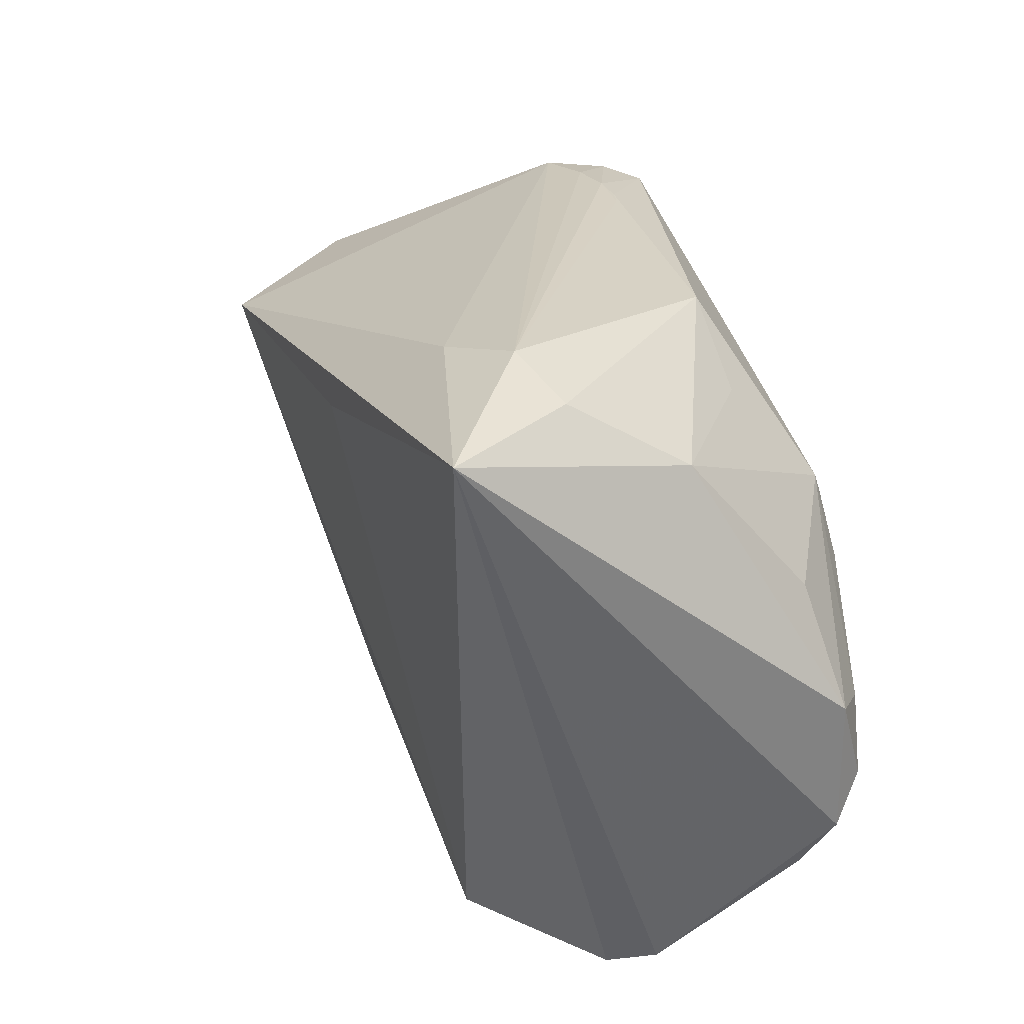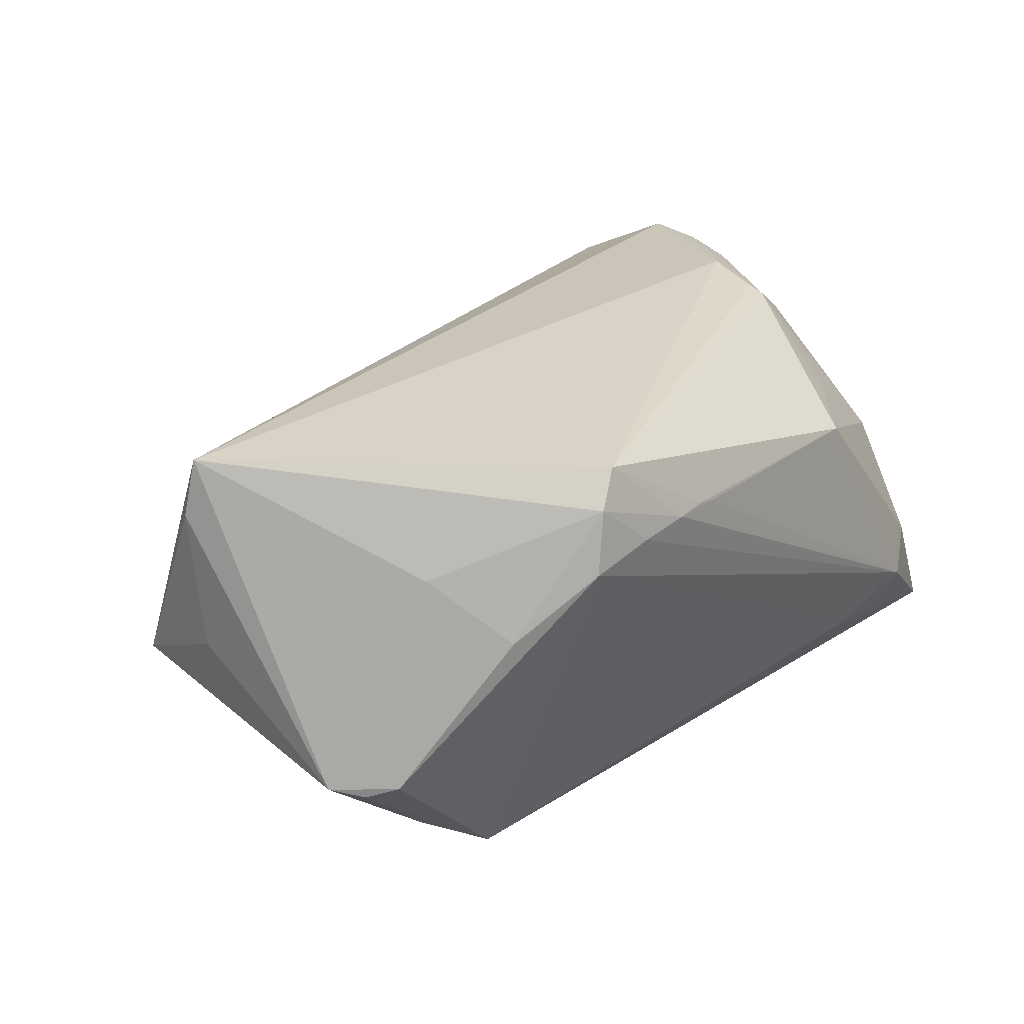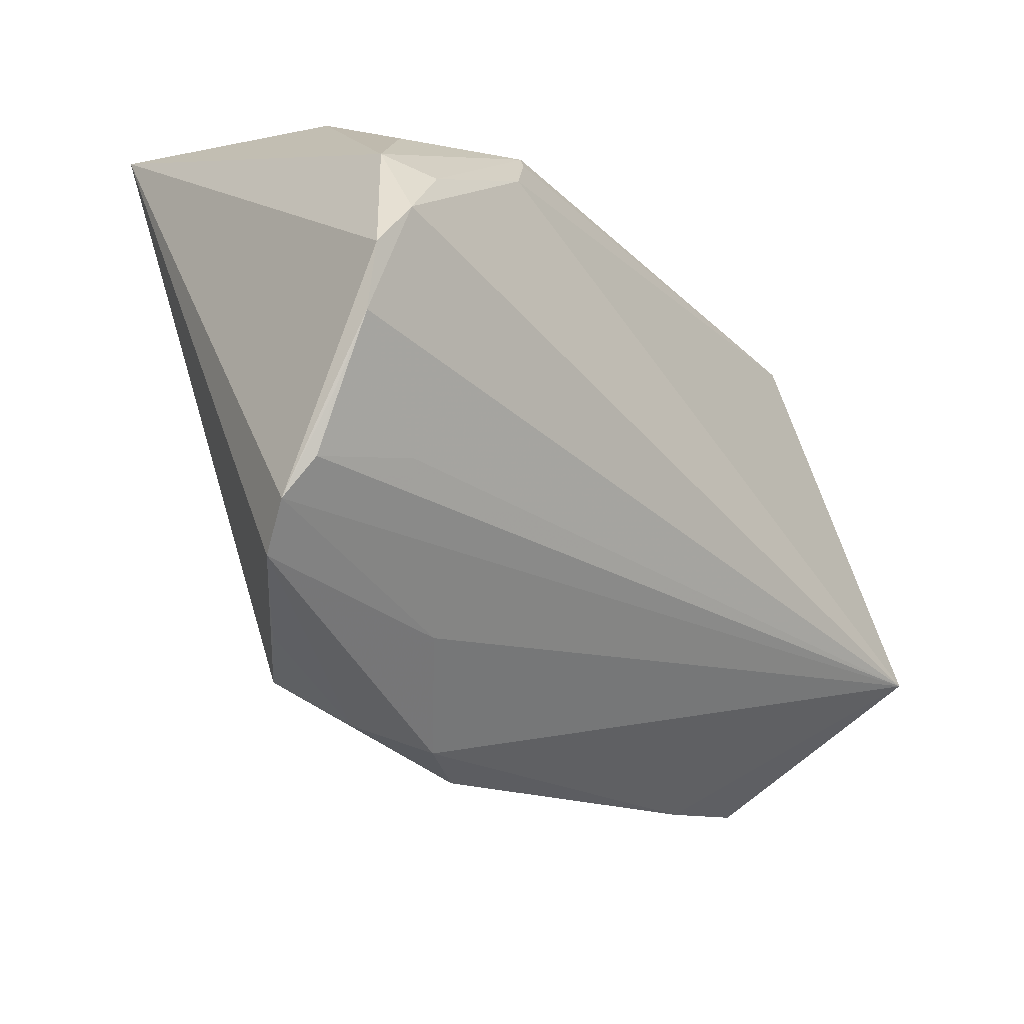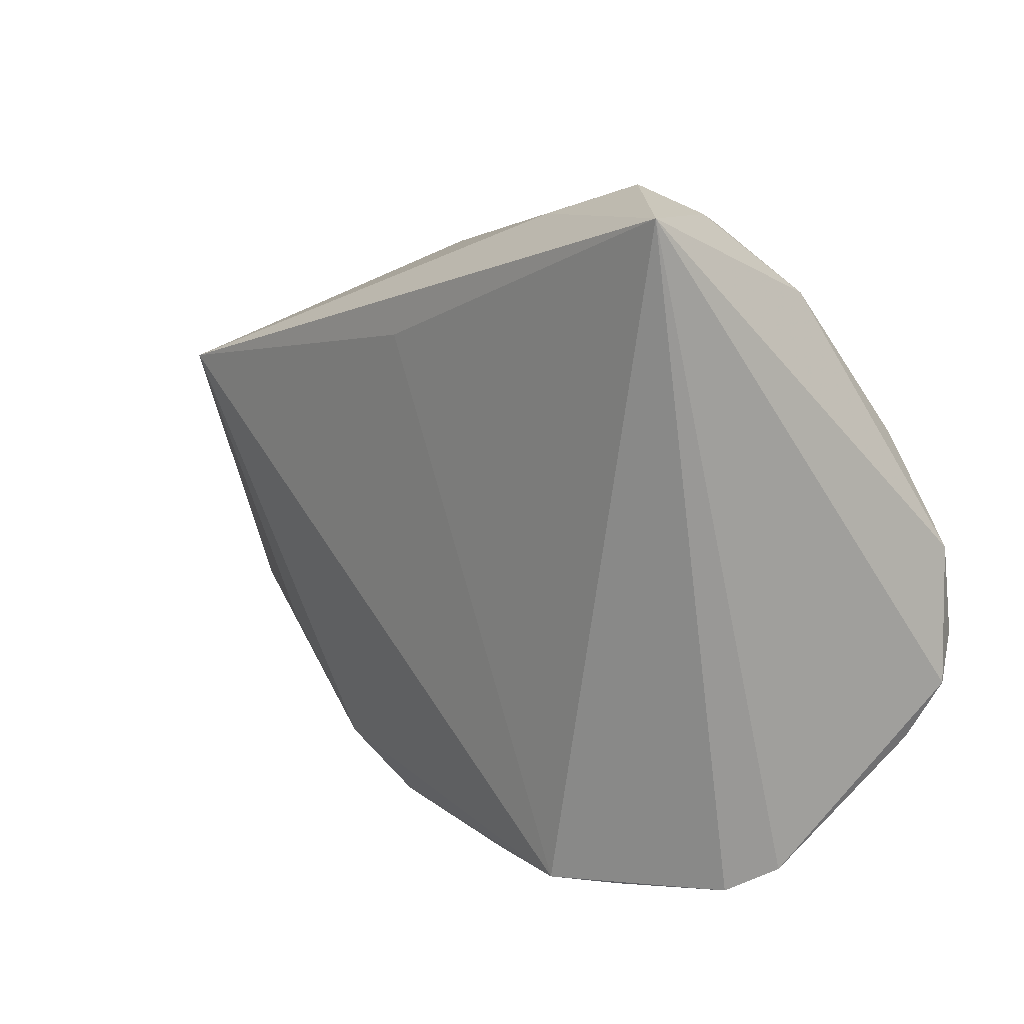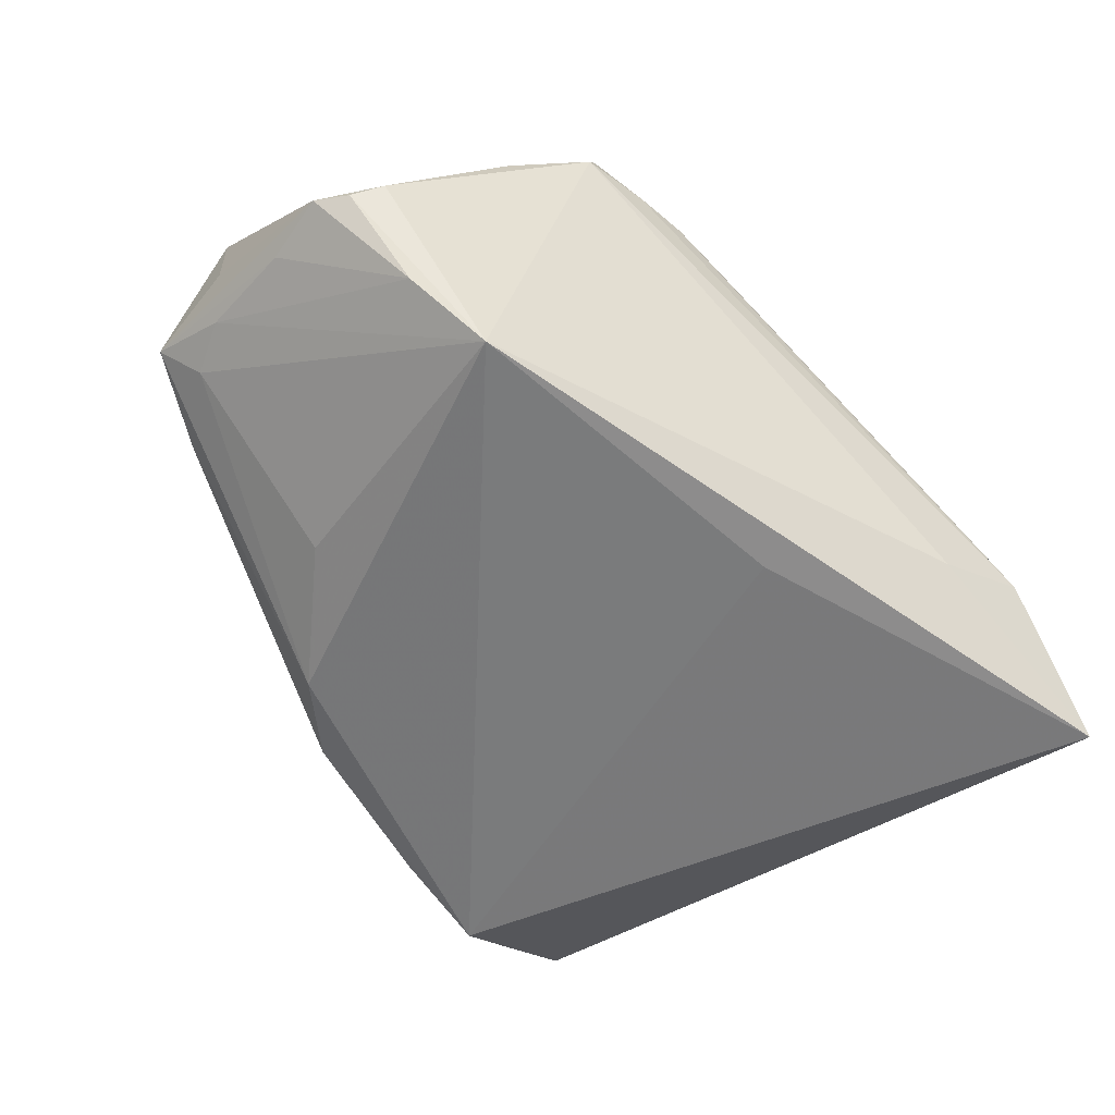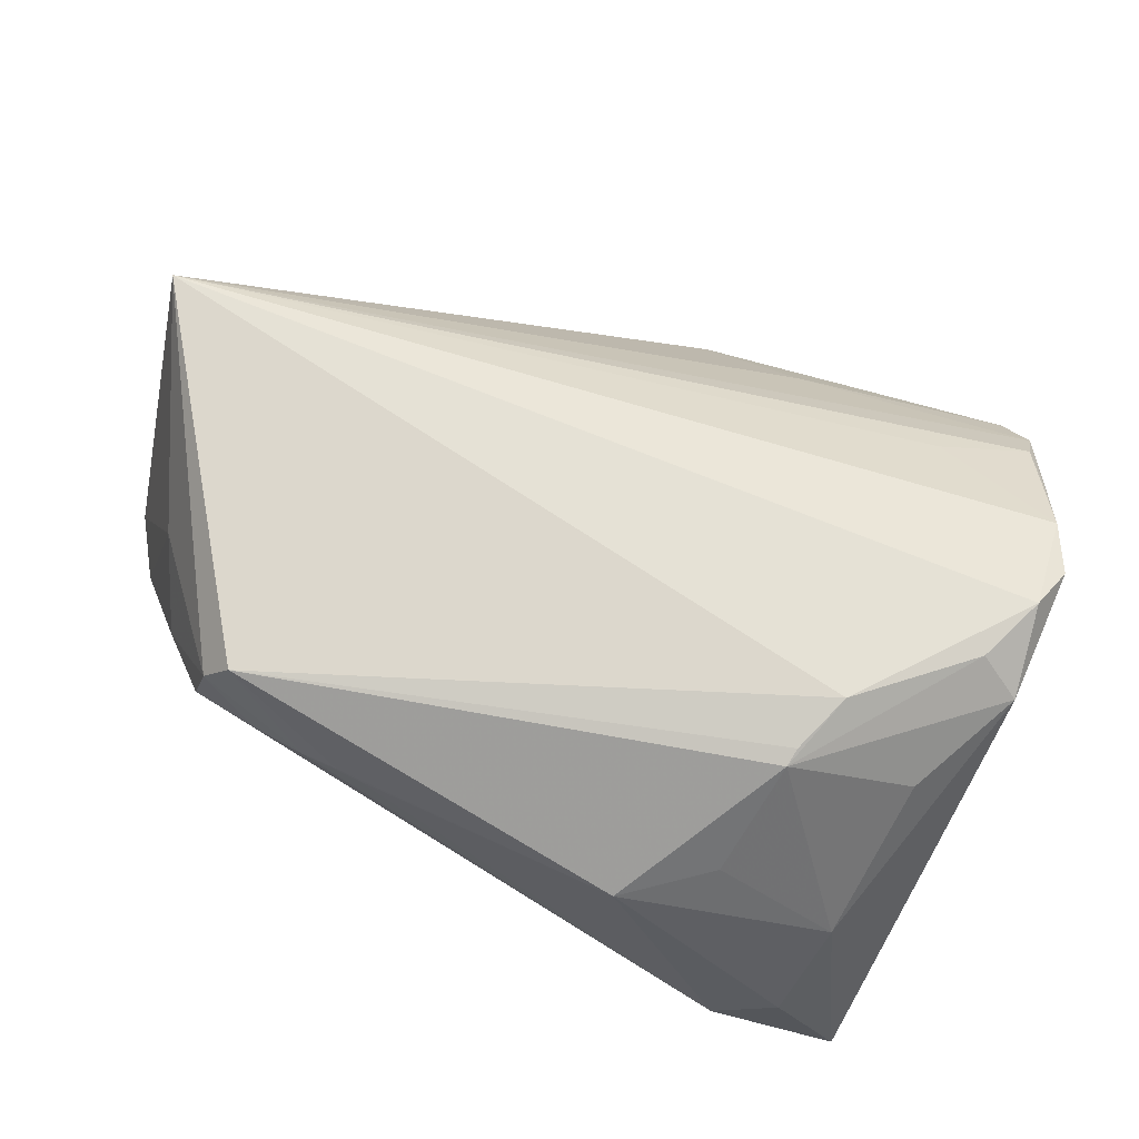
<metadata>
{"format":"obj","ext":"obj","renderer":"f3d","projection":"perspective","resolution":1024,"background":"white","views":[{"elev":28.5,"azim":-109.1,"up":"+Y"},{"elev":27.8,"azim":126.8,"up":"+Z"},{"elev":-46.1,"azim":-54.6,"up":"+Y"},{"elev":6.3,"azim":-129.4,"up":"+Y"},{"elev":-67.2,"azim":134.0,"up":"+Z"},{"elev":72.9,"azim":-155.6,"up":"+Z"}]}
</metadata>
<code>
v 0.05207 0.02156 -0.009884
v -0.05534 -0.012 0.02537
v -0.05184 -0.003169 0.02603
v 0.0551 0.005576 -0.0095
v 0.05593 -0.01635 -0.001137
v -0.05421 -0.02473 0.01879
v 0.05685 0.01416 -0.01039
v 0.05584 -0.006158 0.02871
v -0.02329 0.03891 0.01561
v 0.03366 0.02111 -0.02871
v 0.03055 0.03649 0.0245
v -0.05055 0.0129 0.01883
v 0.01706 0.03917 0.0189
v -0.03902 0.008948 0.02871
v -0.0335 0.03092 0.01615
v -0.03935 0.04282 -0.01332
v -0.02877 0.03957 -0.01823
v -0.04697 0.03928 -0.01002
v -0.04397 -0.04282 -0.002325
v 0.005487 -0.03743 -0.01347
v -0.01447 -0.04144 -0.01384
v 0.04068 0.03069 0.008758
v 0.0144 -0.03041 -0.01637
v -0.05137 -0.03114 0.01256
v 0.009837 0.03922 0.01828
v -0.05729 -0.0009556 0.02182
v -0.04829 -0.03666 0.007816
v -0.01707 -0.0367 0.0006383
v -0.002874 -0.0398 -0.01009
v 0.04458 -0.02206 -0.003401
v 0.04375 0.01833 -0.02132
v 0.05729 -0.006839 0.02155
v -0.03334 -0.04282 -0.01029
v 0.05437 0.01805 -0.01133
v 0.0126 0.03912 0.01898
v -0.009921 0.0249 -0.02711
v 0.04492 0.0207 0.01604
v -0.03621 0.01645 0.02752
v -0.03735 -0.03048 0.01279
v -0.05573 0.03838 -0.02574
v -0.048 -0.04018 0.002886
v -0.02678 -0.04241 -0.0157
v 0.03251 0.03729 0.01676
v -0.03589 0.01877 0.0269
v 0.02709 -0.01564 -0.01752
v 0.05705 -0.005039 0.003759
v 0.02719 0.03534 0.02871
v 0.05105 -0.01311 -0.005893
v 0.02392 0.03853 0.0184
v -0.04883 0.03023 0.004409
v -0.05715 -0.0179 0.02206
v 0.05421 -0.006787 -0.006199
f 42 19 40
f 36 42 40
f 2 8 14
f 6 8 2
f 40 26 50
f 47 9 44
f 47 8 11
f 47 14 8
f 11 8 37
f 23 20 42
f 30 20 23
f 30 8 29
f 29 20 30
f 3 26 2
f 2 14 3
f 44 26 3
f 3 14 44
f 2 26 51
f 51 6 2
f 51 26 40
f 44 9 15
f 15 50 44
f 9 50 15
f 12 26 44
f 44 50 12
f 12 50 26
f 13 47 11
f 18 50 9
f 9 16 18
f 40 50 18
f 18 16 40
f 44 14 38
f 38 47 44
f 14 47 38
f 30 23 5
f 32 8 5
f 5 8 30
f 45 23 10
f 10 23 42
f 42 36 10
f 10 36 40
f 11 37 22
f 1 22 37
f 34 10 1
f 19 42 33
f 42 20 21
f 20 29 21
f 21 33 42
f 21 29 19
f 19 33 21
f 19 29 28
f 28 29 8
f 8 6 39
f 39 27 8
f 6 27 39
f 40 19 41
f 41 51 40
f 19 28 41
f 6 51 41
f 8 27 41
f 41 28 8
f 25 16 9
f 25 13 16
f 52 5 48
f 45 10 48
f 48 10 52
f 48 23 45
f 48 5 23
f 32 5 46
f 7 46 5
f 32 46 7
f 7 8 32
f 34 1 7
f 7 37 8
f 7 1 37
f 11 22 43
f 43 1 10
f 22 1 43
f 24 27 6
f 6 41 24
f 24 41 27
f 47 13 35
f 13 25 35
f 9 47 35
f 35 25 9
f 52 10 31
f 31 10 34
f 34 7 31
f 16 13 49
f 49 43 16
f 49 13 11
f 11 43 49
f 16 43 17
f 17 43 10
f 40 16 17
f 17 10 40
f 52 31 4
f 4 31 7
f 4 5 52
f 4 7 5

</code>
